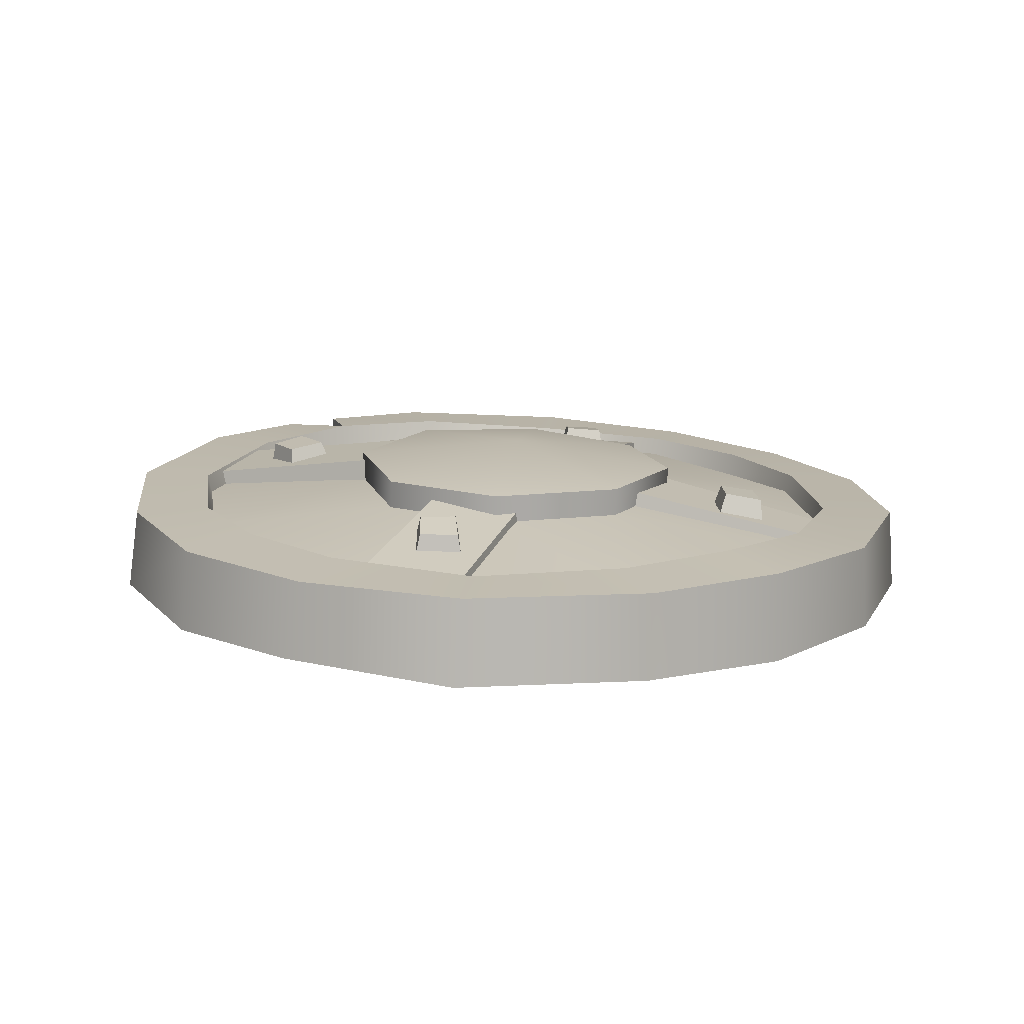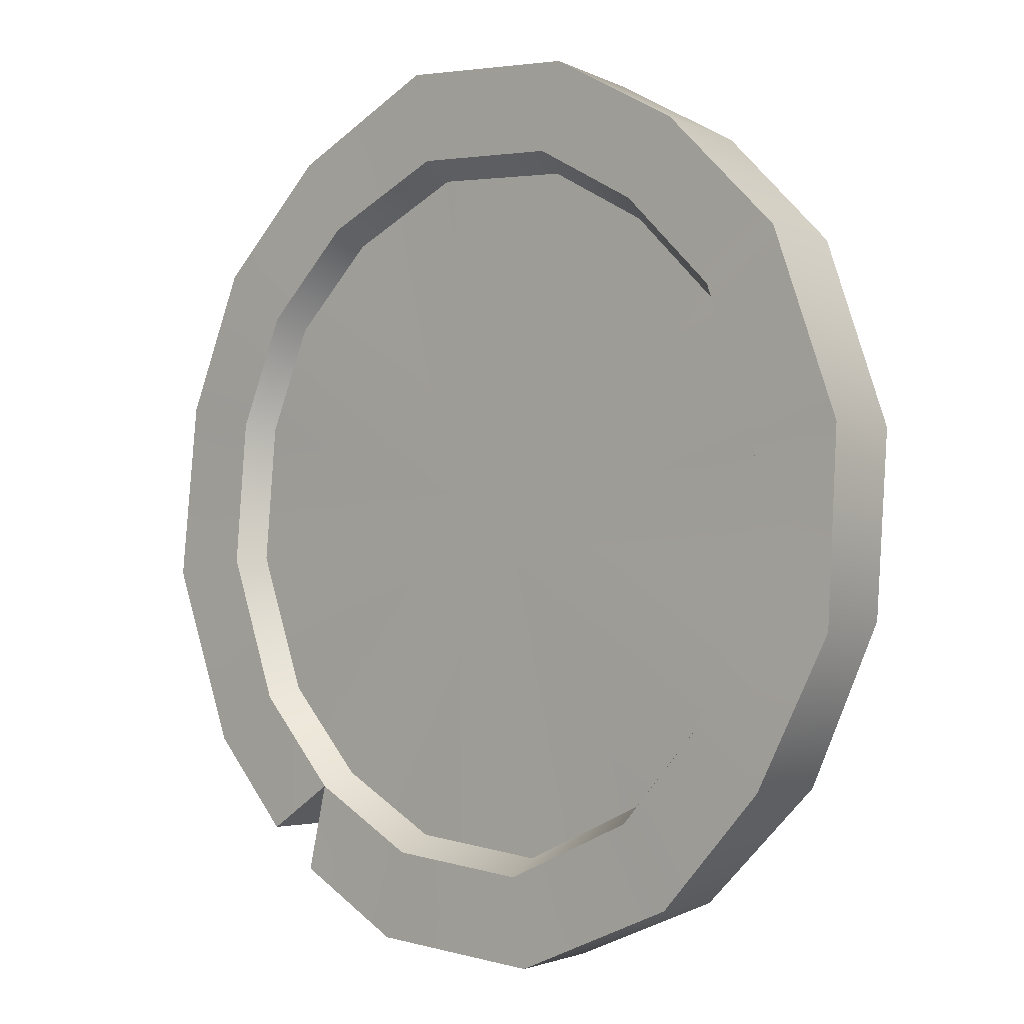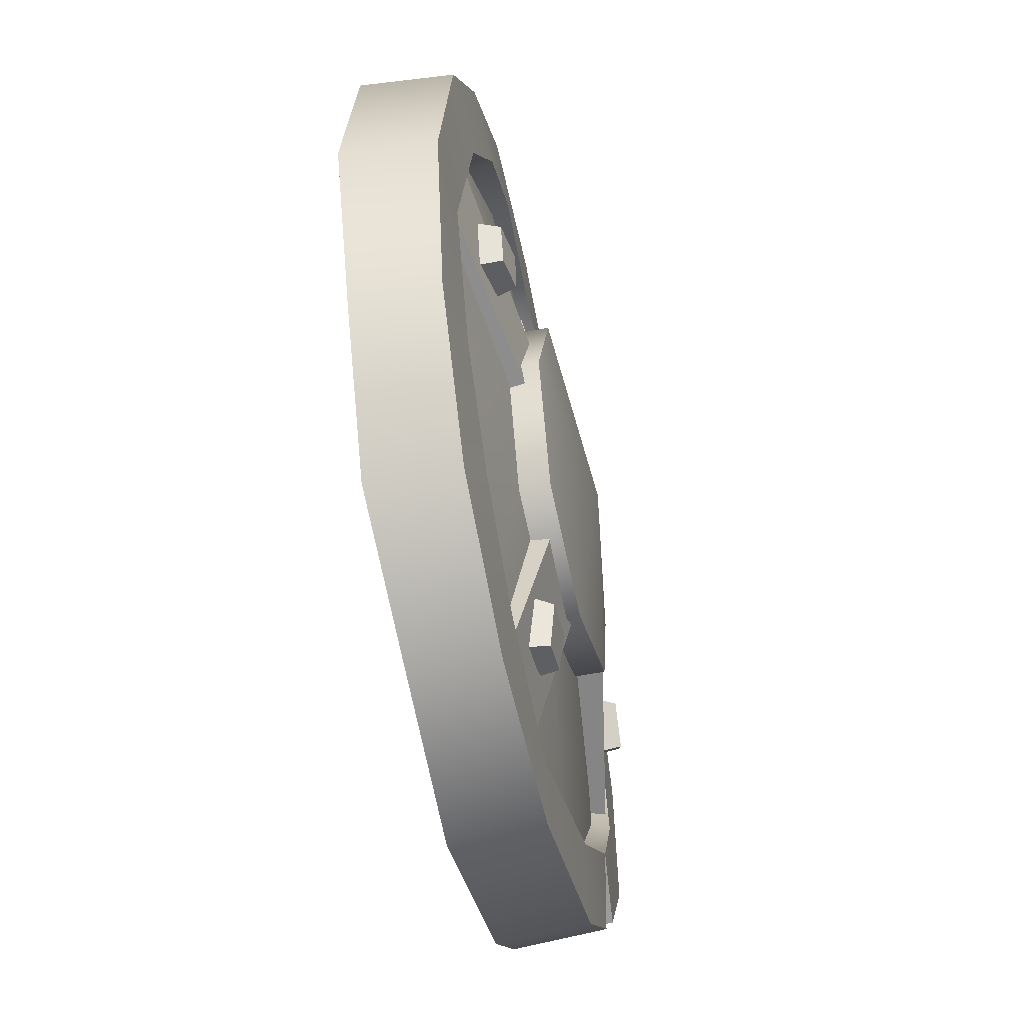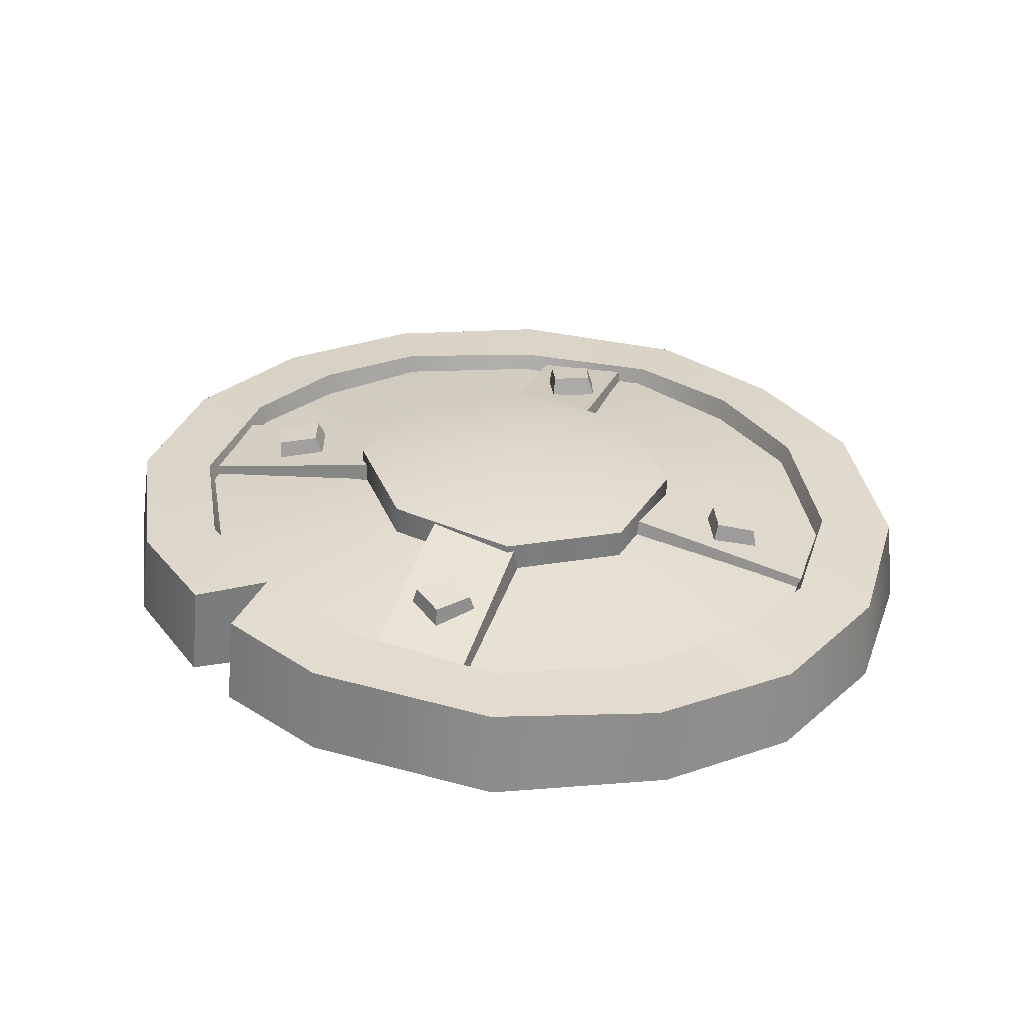
<metadata>
{"format":"obj","ext":"obj","renderer":"f3d","projection":"perspective","resolution":1024,"background":"white","views":[{"elev":12.2,"azim":179.9,"up":"+Z"},{"elev":-8.7,"azim":-137.9,"up":"+Y"},{"elev":-44.2,"azim":-80.7,"up":"+Y"},{"elev":33.4,"azim":89.2,"up":"+Z"}]}
</metadata>
<code>
g meger3d_Char3_sundries_C2_3
v -0.09584 0.2854 0.003854
v -0.1901 0.2278 0.00591
v -0.2299 0.2758 -0.003349
v -0.116 0.3465 -0.002842
v 0.03626 0.3031 0.0009317
v 0.04417 0.3681 -0.001913
v 0.1834 0.3265 0.002198
v 0.1609 0.2649 0.008418
v 0.2907 0.24 0.007921
v 0.2388 0.1975 0.01439
v -0.2641 0.1458 0.003202
v -0.3204 0.177 -0.003633
v -0.306 0.01931 -0.0003921
v -0.3713 0.02358 -0.003522
v -0.3562 -0.1209 0.0001087
v -0.2915 -0.1103 0.006666
v -0.2911 -0.2424 0.005668
v -0.2397 -0.1993 0.01254
v 0.2906 0.1085 0.01991
v 0.3556 0.1187 0.01746
v 0.3084 -0.02155 0.02489
v 0.3705 -0.02556 0.027
v 0.3193 -0.1786 0.03572
v 0.2627 -0.1472 0.03562
v 0.2483 -0.256 0.03694
v 0.1885 -0.2289 0.03945
v -0.1618 -0.2667 0.01816
v -0.184 -0.3287 0.01537
v -0.03724 -0.3066 0.02349
v -0.04496 -0.3701 0.02539
v 0.1149 -0.3481 0.03493
v 0.09445 -0.2867 0.03497
v 0.204 -0.2927 0.03677
v 0.03626 0.3031 0.0009317
v 0.03836 0.2977 -0.01473
v -0.0916 0.2791 -0.01096
v -0.09584 0.2854 0.003854
v 0.158 0.2586 -0.007588
v 0.1609 0.2649 0.008418
v 0.2373 0.1946 -0.007288
v 0.2388 0.1975 0.01439
v -0.1878 0.2252 -0.01603
v -0.1901 0.2278 0.00591
v -0.2641 0.1458 0.003202
v -0.2587 0.1406 -0.0116
v -0.306 0.01931 -0.0003921
v -0.301 0.01631 -0.01604
v -0.2847 -0.1086 -0.009302
v -0.2915 -0.1103 0.006666
v -0.2365 -0.1983 -0.009123
v -0.2397 -0.1993 0.01254
v 0.2906 0.1085 0.01991
v 0.285 0.1054 0.003661
v 0.3084 -0.02155 0.02489
v 0.3046 -0.01987 0.008711
v 0.2584 -0.1432 0.02005
v 0.2627 -0.1472 0.03562
v 0.1879 -0.2281 0.01726
v 0.1885 -0.2289 0.03945
v -0.1618 -0.2667 0.01816
v -0.1577 -0.2617 0.001946
v -0.03724 -0.3066 0.02349
v -0.03811 -0.3025 0.007319
v 0.09138 -0.2817 0.01941
v 0.09445 -0.2867 0.03497
v 0.04417 0.3681 -0.001913
v -0.116 0.3465 -0.002842
v -0.1116 0.3501 -0.07804
v 0.05194 0.3756 -0.07643
v -0.2299 0.2758 -0.003349
v -0.2301 0.2764 -0.08254
v 0.1834 0.3265 0.002198
v 0.1976 0.3268 -0.06515
v -0.3244 0.1736 -0.07887
v -0.3204 0.177 -0.003633
v -0.3713 0.02358 -0.003522
v -0.3771 0.01736 -0.07799
v -0.3562 -0.1209 0.0001087
v -0.3588 -0.1346 -0.06731
v 0.2907 0.24 0.007921
v 0.2973 0.2402 -0.06394
v -0.2911 -0.2424 0.005668
v -0.2922 -0.2486 -0.06623
v 0.3634 0.1267 -0.05046
v 0.3556 0.1187 0.01746
v 0.3818 -0.0255 -0.04707
v 0.3705 -0.02556 0.027
v 0.329 -0.1815 -0.039
v 0.3193 -0.1786 0.03572
v 0.2483 -0.256 0.03694
v 0.2545 -0.2631 -0.04086
v -0.1929 -0.3346 -0.05262
v -0.184 -0.3287 0.01537
v -0.04676 -0.3808 -0.04874
v -0.04496 -0.3701 0.02539
v 0.1162 -0.3579 -0.03983
v 0.1149 -0.3481 0.03493
v 0.204 -0.2927 0.03677
v 0.2102 -0.2998 -0.04103
v 0.03836 0.2977 -0.01473
v 0.158 0.2586 -0.007588
v 0.01838 0.149 0.01401
v 0.1178 0.09747 0.01773
v 0.2373 0.1946 -0.007288
v 0.285 0.1054 0.003661
v 0.1515 -0.009787 0.02573
v 0.3046 -0.01987 0.008711
v -0.0916 0.2791 -0.01096
v -0.09471 0.1127 0.01336
v -0.1878 0.2252 -0.01603
v -0.2587 0.1406 -0.0116
v -0.1513 0.008304 0.01335
v -0.301 0.01631 -0.01604
v -0.2847 -0.1086 -0.009302
v -0.1191 -0.09899 0.01681
v -0.2365 -0.1983 -0.009123
v -0.1577 -0.2617 0.001946
v -0.01985 -0.1511 0.02503
v -0.03811 -0.3025 0.007319
v 0.2584 -0.1432 0.02005
v 0.09315 -0.1139 0.03
v 0.1879 -0.2281 0.01726
v 0.09138 -0.2817 0.01941
v -0.1116 0.3501 -0.07804
v -0.09054 0.2792 -0.07474
v 0.04177 0.2976 -0.07335
v 0.05194 0.3756 -0.07643
v 0.16 0.2603 -0.0643
v 0.1976 0.3268 -0.06515
v 0.2973 0.2402 -0.06394
v 0.2389 0.1919 -0.06334
v -0.2301 0.2764 -0.08254
v -0.1841 0.221 -0.0783
v -0.2587 0.1398 -0.07539
v -0.3244 0.1736 -0.07887
v -0.3015 0.01319 -0.07469
v -0.3771 0.01736 -0.07799
v -0.2866 -0.1099 -0.06603
v -0.3588 -0.1346 -0.06731
v -0.2922 -0.2486 -0.06623
v -0.2339 -0.2002 -0.06517
v 0.2912 0.102 -0.05267
v 0.3634 0.1267 -0.05046
v 0.3818 -0.0255 -0.04707
v 0.3036 -0.02107 -0.05003
v 0.329 -0.1815 -0.039
v 0.2634 -0.1477 -0.04339
v 0.2545 -0.2631 -0.04086
v 0.189 -0.2291 -0.04524
v -0.1553 -0.2682 -0.0544
v -0.1929 -0.3346 -0.05262
v -0.04676 -0.3808 -0.04874
v -0.03714 -0.3085 -0.05115
v 0.1162 -0.3579 -0.03983
v 0.0952 -0.2871 -0.04404
v 0.2102 -0.2998 -0.04103
v -0.08618 0.2662 -0.05079
v 0.04008 0.2843 -0.04948
v 0.04177 0.2976 -0.07335
v -0.09054 0.2792 -0.07474
v 0.1528 0.2482 -0.04083
v 0.16 0.2603 -0.0643
v 0.227 0.1837 -0.03993
v 0.2389 0.1919 -0.06334
v -0.1756 0.2106 -0.05419
v -0.1841 0.221 -0.0783
v -0.2587 0.1398 -0.07539
v -0.2468 0.133 -0.05141
v -0.3015 0.01319 -0.07469
v -0.2882 0.01228 -0.05076
v -0.2733 -0.1052 -0.04248
v -0.2866 -0.1099 -0.06603
v -0.2238 -0.1901 -0.04167
v -0.2339 -0.2002 -0.06517
v 0.2912 0.102 -0.05267
v 0.2762 0.09924 -0.02989
v 0.3036 -0.02107 -0.05003
v 0.2884 -0.01823 -0.02736
v 0.2497 -0.139 -0.02104
v 0.2634 -0.1477 -0.04339
v 0.1786 -0.2167 -0.02281
v 0.189 -0.2291 -0.04524
v -0.1553 -0.2682 -0.0544
v -0.1499 -0.2541 -0.03154
v -0.03714 -0.3085 -0.05115
v -0.03723 -0.2931 -0.02842
v 0.08907 -0.2721 -0.02166
v 0.0952 -0.2871 -0.04404
v -0.08618 0.2662 -0.05079
v 0.001512 -0.003061 -0.03801
v 0.04008 0.2843 -0.04948
v -0.1756 0.2106 -0.05419
v 0.1528 0.2482 -0.04083
v -0.2468 0.133 -0.05141
v -0.2882 0.01228 -0.05076
v -0.2733 -0.1052 -0.04248
v -0.2238 -0.1901 -0.04167
v 0.227 0.1837 -0.03993
v 0.2762 0.09924 -0.02989
v 0.2884 -0.01823 -0.02736
v 0.2497 -0.139 -0.02104
v 0.1786 -0.2167 -0.02281
v -0.1499 -0.2541 -0.03154
v -0.03723 -0.2931 -0.02842
v 0.08907 -0.2721 -0.02166
v 0.1169 0.09851 0.04278
v 0.01742 0.1501 0.03906
v 0.01838 0.149 0.01401
v 0.1178 0.09747 0.01773
v -0.09471 0.1127 0.01336
v -0.09567 0.1138 0.03841
v -0.1522 0.009346 0.0384
v -0.1513 0.008304 0.01335
v 0.1515 -0.009787 0.02573
v 0.1505 -0.008744 0.05078
v -0.12 -0.09795 0.04186
v -0.1513 0.008304 0.01335
v -0.1522 0.009346 0.0384
v -0.1191 -0.09899 0.01681
v -0.01985 -0.1511 0.02503
v -0.02081 -0.1501 0.05008
v 0.09315 -0.1139 0.03
v 0.09219 -0.1128 0.05505
v 0.1505 -0.008744 0.05078
v 0.1515 -0.009787 0.02573
v 0.1169 0.09851 0.04278
v -0.002259 0.001123 0.06522
v 0.01742 0.1501 0.03906
v -0.09567 0.1138 0.03841
v -0.1522 0.009346 0.0384
v -0.12 -0.09795 0.04186
v 0.1505 -0.008744 0.05078
v 0.09219 -0.1128 0.05505
v -0.02081 -0.1501 0.05008
v 0.1244 0.004773 0.04753
v 0.3035 -0.05164 0.02315
v 0.2775 -0.1277 0.03047
v 0.09651 -0.07234 0.05345
v -0.1056 0.06574 0.02852
v -0.1333 -0.01199 0.02925
v -0.3129 0.0465 -0.01161
v -0.2924 0.1264 -0.007822
v 0.09566 -0.07808 0.03097
v 0.2775 -0.1277 0.03047
v 0.288 -0.1387 -0.003765
v 0.09651 -0.07234 0.05345
v 0.3035 -0.05164 0.02315
v 0.1244 0.004773 0.04753
v 0.1268 0.00796 0.02436
v 0.3171 -0.05377 -0.01193
v -0.3129 0.0465 -0.01161
v -0.1333 -0.01199 0.02925
v -0.1338 -0.01542 0.006886
v -0.3099 0.0429 -0.04699
v -0.1029 0.07133 0.006118
v -0.2924 0.1264 -0.007822
v -0.287 0.1321 -0.04277
v -0.1056 0.06574 0.02852
v 0.05439 0.3088 -0.01011
v 0.1396 0.2844 -0.003652
v 0.06757 0.08992 0.03505
v -0.009893 0.1164 0.02694
v -0.07698 -0.1091 0.03655
v -0.003457 -0.1278 0.04454
v -0.05523 -0.3153 0.01193
v -0.142 -0.2915 0.01004
v 0.07306 0.0873 0.009729
v 0.1396 0.2844 -0.003652
v 0.1506 0.2911 -0.03646
v 0.06757 0.08992 0.03505
v 0.05439 0.3088 -0.01011
v -0.009893 0.1164 0.02694
v -0.0134 0.1169 0.0006799
v 0.05552 0.3183 -0.04367
v -0.05523 -0.3153 0.01193
v -0.003457 -0.1278 0.04454
v 0.00194 -0.1301 0.01559
v -0.05291 -0.3233 -0.02652
v -0.08012 -0.1092 0.006673
v -0.142 -0.2915 0.01004
v -0.1498 -0.2968 -0.02862
v -0.07698 -0.1091 0.03655
v 0.05389 0.1923 0.02938
v 0.05085 0.2291 0.02008
v 0.08456 0.2287 0.02151
v 0.08546 0.1944 0.02955
v 0.05085 0.2291 0.02008
v 0.08916 0.2321 0.0008322
v 0.08456 0.2287 0.02151
v 0.0473 0.2326 -0.0009465
v 0.05085 0.2291 0.02008
v 0.05389 0.1923 0.02938
v 0.05107 0.1869 0.0106
v 0.0473 0.2326 -0.0009465
v 0.08546 0.1944 0.02955
v 0.05107 0.1869 0.0106
v 0.05389 0.1923 0.02938
v 0.09027 0.1895 0.01081
v 0.08456 0.2287 0.02151
v 0.09027 0.1895 0.01081
v 0.08546 0.1944 0.02955
v 0.08916 0.2321 0.0008322
v -0.2325 0.04426 0.02289
v -0.2358 0.08213 0.02138
v -0.2027 0.08187 0.02756
v -0.2014 0.04666 0.02808
v -0.2358 0.08213 0.02138
v -0.1964 0.08818 0.008768
v -0.2027 0.08187 0.02756
v -0.2376 0.08851 0.001094
v -0.2358 0.08213 0.02138
v -0.2325 0.04426 0.02289
v -0.2335 0.04148 0.00297
v -0.2376 0.08851 0.001094
v -0.2325 0.04426 0.02289
v -0.2014 0.04666 0.02808
v -0.1948 0.04446 0.009408
v -0.2335 0.04148 0.00297
v -0.2027 0.08187 0.02756
v -0.1948 0.04446 0.009408
v -0.2014 0.04666 0.02808
v -0.1964 0.08818 0.008768
v -0.08952 -0.2375 0.03584
v -0.09302 -0.1999 0.03965
v -0.05937 -0.2004 0.04202
v -0.05801 -0.2354 0.03781
v -0.09302 -0.1999 0.03965
v -0.05446 -0.1926 0.0236
v -0.05937 -0.2004 0.04202
v -0.09625 -0.1919 0.02066
v -0.09302 -0.1999 0.03965
v -0.08952 -0.2375 0.03584
v -0.09189 -0.2387 0.01592
v -0.09625 -0.1919 0.02066
v -0.09189 -0.2387 0.01592
v -0.08952 -0.2375 0.03584
v -0.05801 -0.2354 0.03781
v -0.05277 -0.236 0.01836
v -0.05277 -0.236 0.01836
v -0.05801 -0.2354 0.03781
v -0.05937 -0.2004 0.04202
v -0.05446 -0.1926 0.0236
v 0.2199 -0.09119 0.05283
v 0.1972 -0.06072 0.05189
v 0.2259 -0.04362 0.04756
v 0.2454 -0.07298 0.04815
v 0.2247 -0.03731 0.0274
v 0.2259 -0.04362 0.04756
v 0.1972 -0.06072 0.05189
v 0.189 -0.05855 0.03277
v 0.2199 -0.09119 0.05283
v 0.189 -0.05855 0.03277
v 0.1972 -0.06072 0.05189
v 0.2172 -0.09638 0.03394
v 0.2454 -0.07298 0.04815
v 0.2172 -0.09638 0.03394
v 0.2199 -0.09119 0.05283
v 0.2489 -0.07378 0.02813
v 0.2489 -0.07378 0.02813
v 0.2454 -0.07298 0.04815
v 0.2259 -0.04362 0.04756
v 0.2247 -0.03731 0.0274
v 0.204 -0.2927 0.03677
v 0.1885 -0.2289 0.03945
v 0.189 -0.2291 -0.04524
v 0.189 -0.2291 -0.04524
v 0.2102 -0.2998 -0.04103
v 0.204 -0.2927 0.03677
v 0.2483 -0.256 0.03694
v 0.189 -0.2291 -0.04524
v 0.1885 -0.2289 0.03945
v 0.2545 -0.2631 -0.04086
g meger3d_Char3_sundries_C2_3_0
f 3 2 1
f 1 4 3
f 4 1 5
f 5 6 4
f 6 5 7
f 5 8 7
f 9 7 8
f 8 10 9
f 11 2 3
f 3 12 11
f 13 11 12
f 12 14 13
f 15 13 14
f 16 13 15
f 16 15 17
f 17 18 16
f 9 10 19
f 9 19 20
f 20 19 21
f 21 22 20
f 23 22 21
f 21 24 23
f 25 23 24
f 24 26 25
f 18 17 27
f 28 27 17
f 29 27 28
f 28 30 29
f 29 30 31
f 31 32 29
f 33 26 32
f 32 31 33
f 36 35 34
f 34 37 36
f 34 35 38
f 38 39 34
f 39 38 40
f 40 41 39
f 42 36 37
f 37 43 42
f 42 43 44
f 44 45 42
f 45 44 46
f 46 47 45
f 48 47 46
f 46 49 48
f 50 48 49
f 49 51 50
f 52 41 40
f 40 53 52
f 54 52 53
f 53 55 54
f 54 55 56
f 56 57 54
f 57 56 58
f 58 59 57
f 50 51 60
f 60 61 50
f 61 60 62
f 62 63 61
f 64 63 62
f 62 65 64
f 65 59 58
f 58 64 65
f 68 67 66
f 66 69 68
f 67 68 70
f 68 71 70
f 69 66 72
f 72 73 69
f 70 71 74
f 74 75 70
f 76 75 74
f 74 77 76
f 78 76 77
f 77 79 78
f 73 72 80
f 80 81 73
f 79 82 78
f 79 83 82
f 84 81 80
f 80 85 84
f 86 84 85
f 85 87 86
f 88 86 87
f 87 89 88
f 88 89 90
f 90 91 88
f 83 92 82
f 82 92 93
f 93 92 94
f 94 95 93
f 95 94 96
f 96 97 95
f 97 96 98
f 96 99 98
f 102 101 100
f 101 102 103
f 104 101 103
f 104 103 105
f 105 103 106
f 106 107 105
f 102 100 108
f 109 102 108
f 108 110 109
f 110 111 109
f 112 109 111
f 111 113 112
f 113 114 112
f 115 112 114
f 115 114 116
f 115 116 117
f 118 115 117
f 117 119 118
f 120 107 106
f 106 121 120
f 121 122 120
f 121 118 123
f 123 122 121
f 119 123 118
f 126 125 124
f 124 127 126
f 126 127 128
f 129 128 127
f 128 129 130
f 130 131 128
f 132 124 125
f 125 133 132
f 134 132 133
f 132 134 135
f 134 136 135
f 135 136 137
f 137 136 138
f 138 139 137
f 140 139 138
f 138 141 140
f 142 131 130
f 130 143 142
f 144 142 143
f 144 145 142
f 145 144 146
f 146 147 145
f 147 146 148
f 148 149 147
f 140 141 150
f 150 151 140
f 152 151 150
f 150 153 152
f 152 153 154
f 153 155 154
f 155 149 156
f 156 154 155
f 159 158 157
f 157 160 159
f 158 159 161
f 162 161 159
f 161 162 163
f 164 163 162
f 160 157 165
f 165 166 160
f 167 166 165
f 165 168 167
f 169 167 168
f 168 170 169
f 169 170 171
f 171 172 169
f 172 171 173
f 173 174 172
f 163 164 175
f 175 176 163
f 176 175 177
f 177 178 176
f 179 178 177
f 177 180 179
f 181 179 180
f 180 182 181
f 174 173 183
f 184 183 173
f 183 184 185
f 186 185 184
f 185 186 187
f 187 188 185
f 188 187 181
f 181 182 188
f 191 190 189
f 189 190 192
f 193 190 191
f 192 190 194
f 194 190 195
f 195 190 196
f 196 190 197
f 198 190 193
f 199 190 198
f 200 190 199
f 201 190 200
f 202 190 201
f 197 190 203
f 203 190 204
f 204 190 205
f 205 190 202
f 208 207 206
f 206 209 208
f 207 208 210
f 210 211 207
f 211 210 212
f 210 213 212
f 214 209 206
f 215 214 206
f 218 217 216
f 217 219 216
f 216 219 220
f 220 221 216
f 221 220 222
f 222 223 221
f 223 222 224
f 222 225 224
f 228 227 226
f 229 227 228
f 230 227 229
f 231 227 230
f 226 227 232
f 232 227 233
f 234 227 231
f 233 227 234
f 237 236 235
f 235 238 237
f 241 240 239
f 239 242 241
f 245 244 243
f 246 243 244
f 249 248 247
f 247 250 249
f 253 252 251
f 251 254 253
f 257 256 255
f 258 255 256
f 261 260 259
f 259 262 261
f 265 264 263
f 263 266 265
f 269 268 267
f 270 267 268
f 273 272 271
f 271 274 273
f 277 276 275
f 275 278 277
f 281 280 279
f 282 279 280
f 285 284 283
f 283 286 285
f 289 288 287
f 288 290 287
f 293 292 291
f 291 294 293
f 297 296 295
f 296 298 295
f 301 300 299
f 300 302 299
f 305 304 303
f 303 306 305
f 309 308 307
f 308 310 307
f 313 312 311
f 311 314 313
f 317 316 315
f 315 318 317
f 321 320 319
f 320 322 319
f 325 324 323
f 323 326 325
f 329 328 327
f 328 330 327
f 333 332 331
f 331 334 333
f 337 336 335
f 335 338 337
f 341 340 339
f 339 342 341
f 345 344 343
f 343 346 345
f 349 348 347
f 347 350 349
f 353 352 351
f 352 354 351
f 357 356 355
f 356 358 355
f 361 360 359
f 359 362 361
f 365 364 363
f 368 367 366
f 371 370 369
f 370 372 369

</code>
